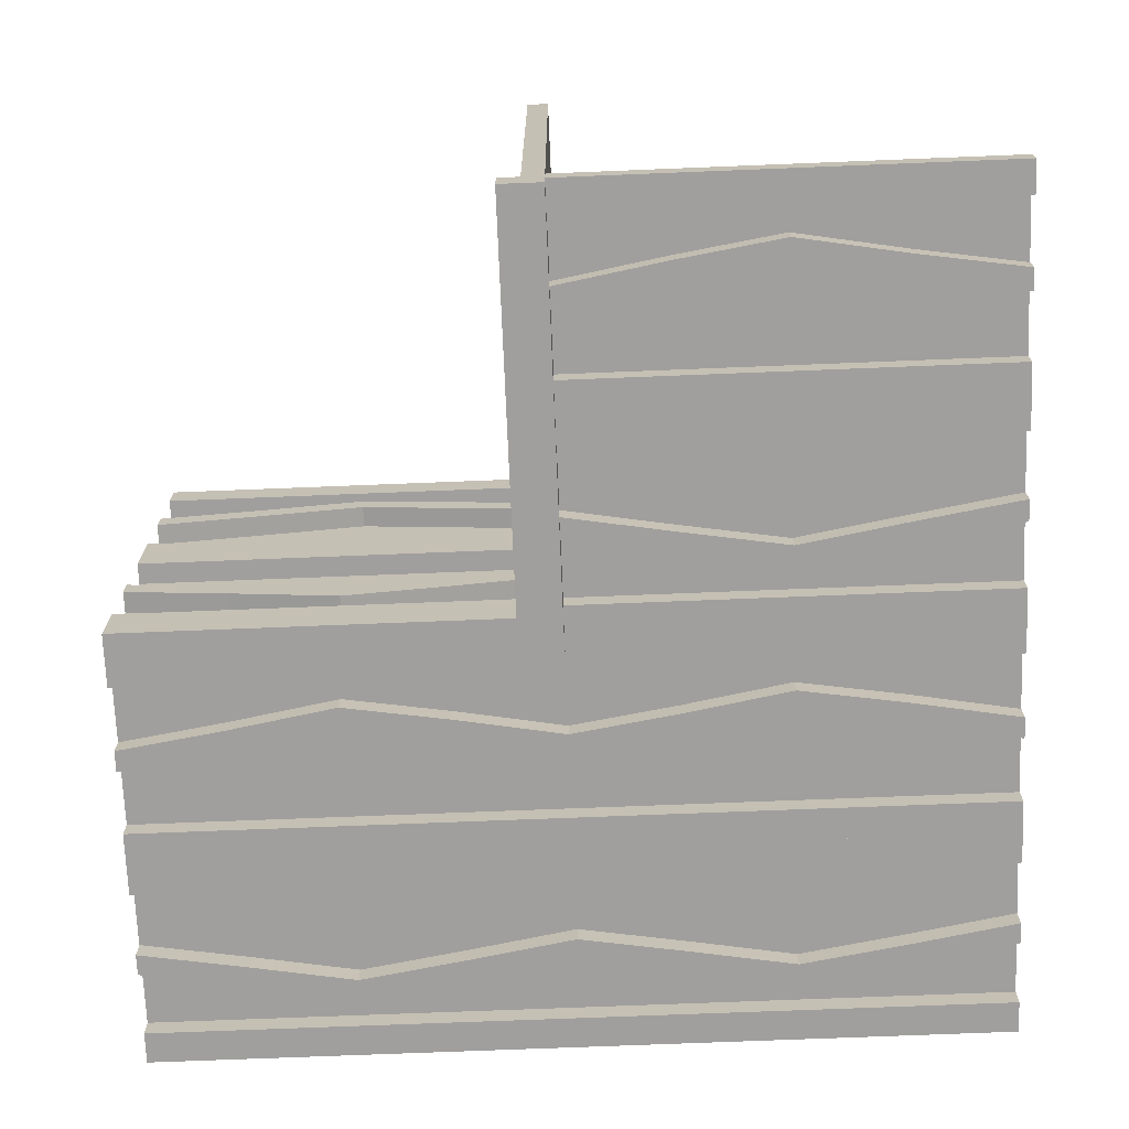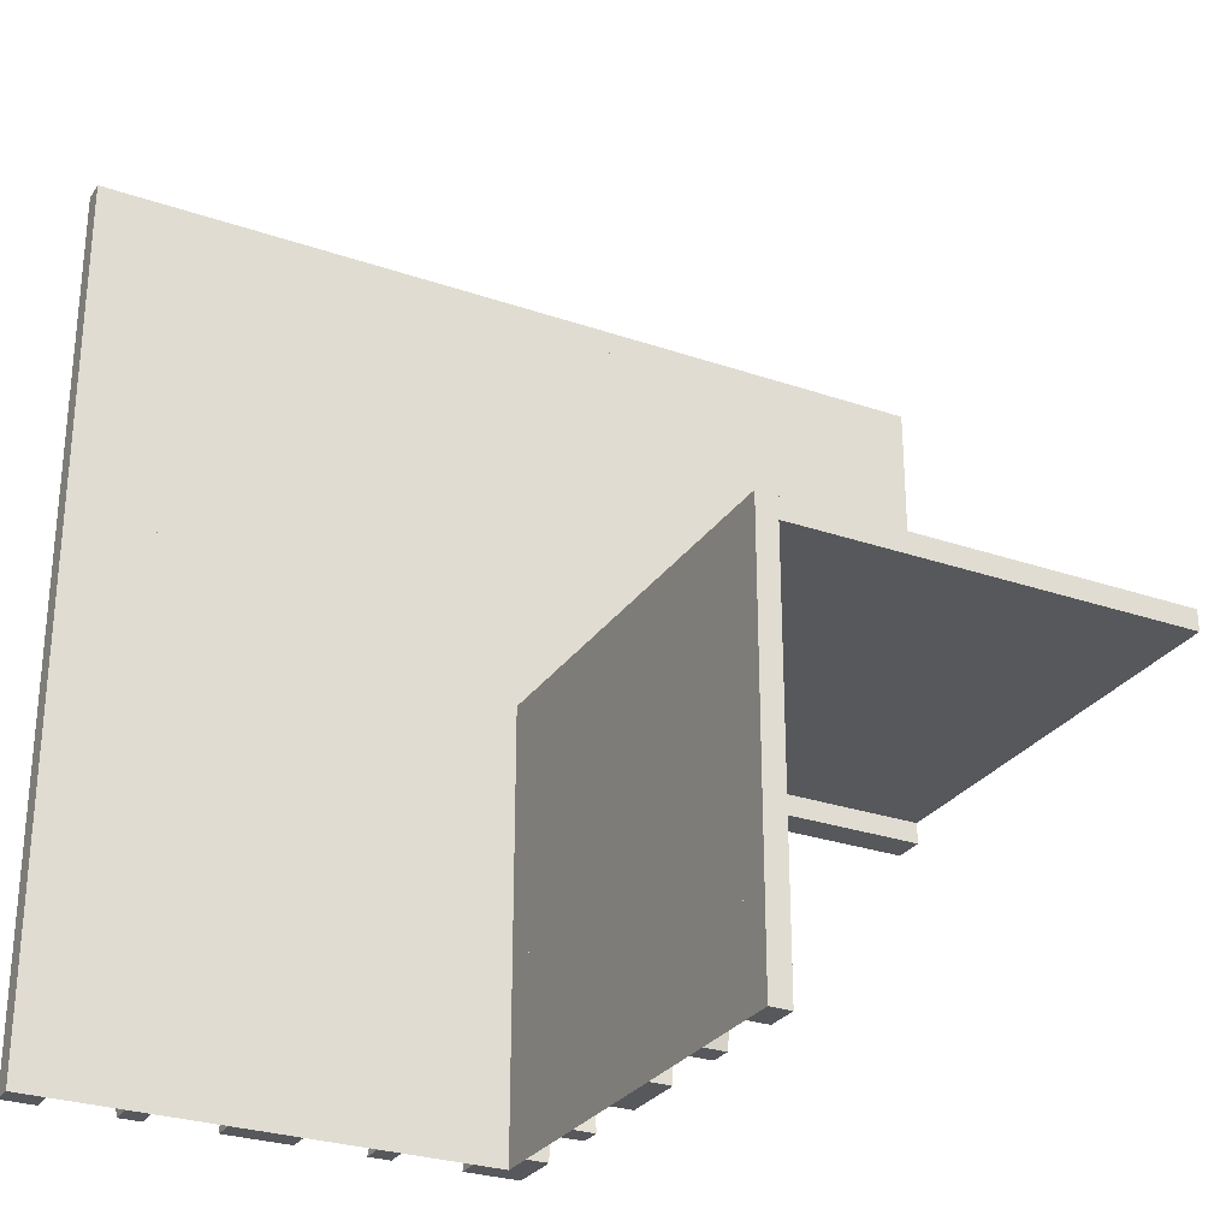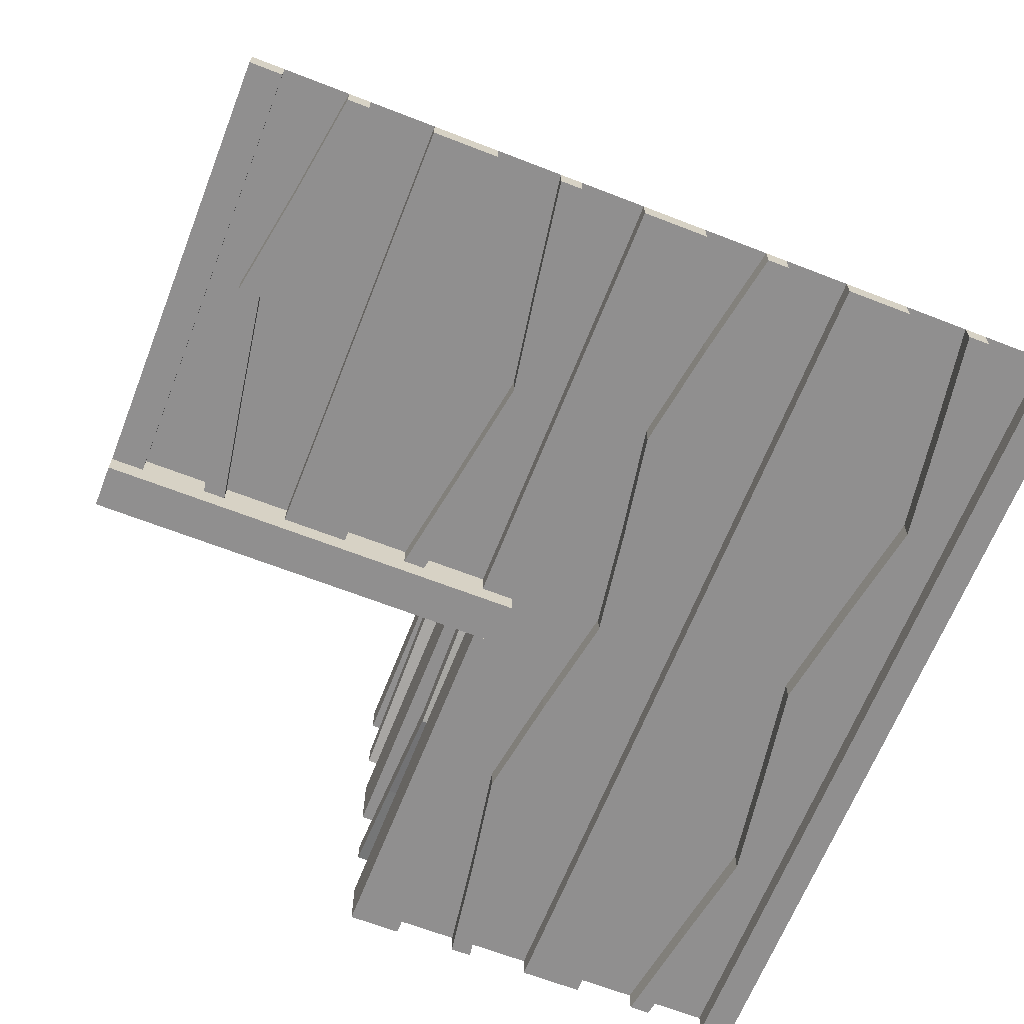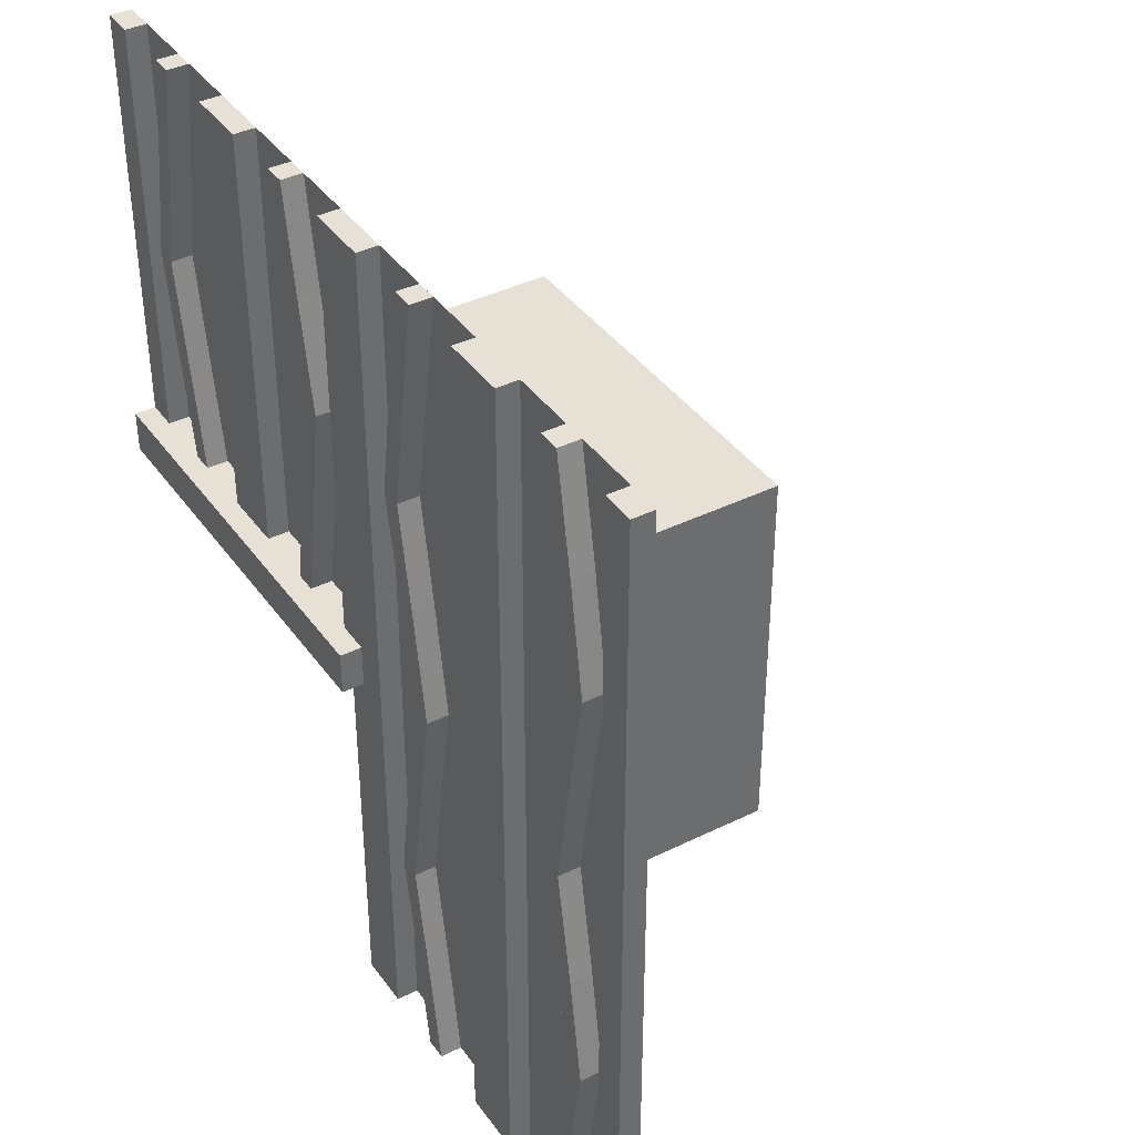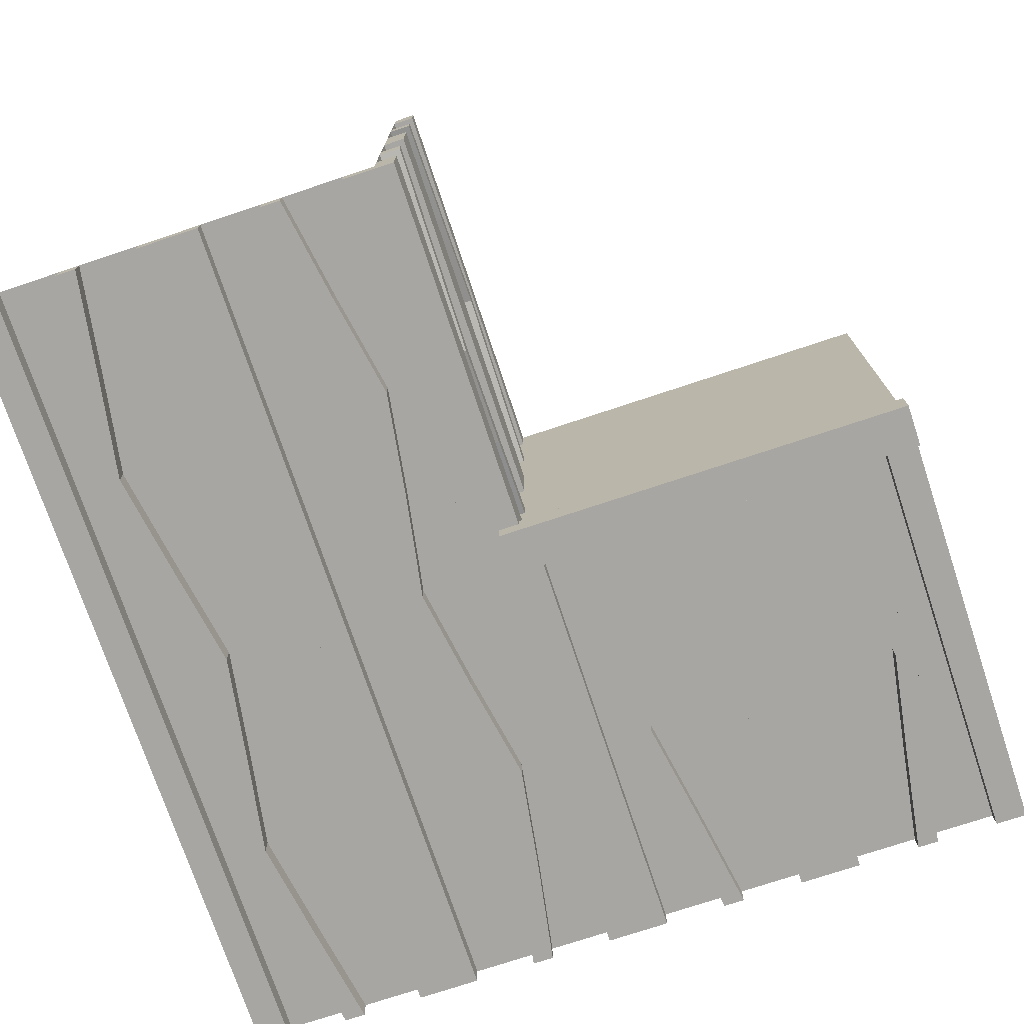
<metadata>
{"format":"obj","ext":"obj","renderer":"f3d","projection":"perspective","resolution":1024,"background":"white","views":[{"elev":-71.4,"azim":-87.7,"up":"+Y"},{"elev":-28.2,"azim":152.6,"up":"+Z"},{"elev":-65.4,"azim":-21.4,"up":"+Y"},{"elev":39.0,"azim":58.3,"up":"+Z"},{"elev":-74.3,"azim":-161.6,"up":"+Y"}]}
</metadata>
<code>
v 0 0 0
v 0 0 -0.5
v 0 0 0.5
v 0 0.1165 -0.3702
v 0 0.09317 -0.3762
v 0 0.4625 0
v 0 0.4625 -0.5
v 0 0.3875 0
v 0 0.3875 -0.5
v 0 -0.0125 -0.025
v 0 -0.0125 -0.05
v 0 0.4292 -0.25
v 0 0.25 0
v 0 0.25 -0.5
v 0 0.07083 -0.25
v 0 0.1125 0
v 0 0.1125 -0.5
v 0 -0.025 0
v 0 -0.025 0.5
v 0 0.0375 0
v 0 0.0375 -0.5
v 0 0.4068 -0.3762
v 0 0.3835 -0.3702
v 0 0.5 0
v 0 0.5 -0.025
v 0 0.5 -0.5
v 0 0.09016 -0.1262
v 0 0.3625 0
v 0 0.3625 -0.5
v 0 0.4042 -0.25
v 0 0.3831 -0.1202
v 0 0.2875 0
v 0 0.2875 -0.5
v 0 -0.05 0
v 0 -0.05 -0.05
v 0 0.2125 0
v 0 0.2125 -0.5
v 0 0.1169 -0.1202
v 0 0.09583 -0.25
v 0 0.1375 0
v 0 0.1375 -0.5
v 0 0.4098 -0.1262
v 0.1165 0 0.1298
v 0.1165 0 -0.3702
v 0.1165 -0.025 0.1298
v 0.1165 -0.025 -0.3702
v -0.4098 0 0.1262
v -0.4098 -0.025 0.1262
v 0.09317 0 0.1238
v 0.09317 0 -0.3762
v 0.09317 -0.025 0.1238
v 0.09317 -0.025 -0.3762
v -0.1375 0 0
v -0.1375 0 0.5
v -0.1375 -0.025 0
v -0.1375 -0.025 0.5
v 0.4625 0 0
v 0.4625 0 -0.5
v 0.4625 0 0.5
v 0.4625 -0.025 0
v 0.4625 -0.025 -0.5
v 0.4625 -0.025 0.5
v -0.09583 0 0.25
v -0.09583 -0.025 0.25
v -0.1169 0 0.1202
v -0.1169 -0.025 0.1202
v 0.3875 0 0
v 0.3875 0 -0.5
v 0.3875 0 0.5
v 0.3875 -0.025 0
v 0.3875 -0.025 -0.5
v 0.3875 -0.025 0.5
v -0.2125 0 0
v -0.2125 0 0.5
v -0.2125 -0.025 0
v -0.2125 -0.025 0.5
v 0.4292 0 0.25
v 0.4292 0 -0.25
v 0.4292 -0.025 0.25
v 0.4292 -0.025 -0.25
v 0.25 0 0
v 0.25 0 -0.5
v 0.25 0 0.5
v 0.25 -0.025 0
v 0.25 -0.025 -0.5
v 0.25 -0.025 0.5
v 0.07083 0 0.25
v 0.07083 0 -0.25
v 0.07083 -0.025 0.25
v 0.07083 -0.025 -0.25
v -0.2875 0 0
v -0.2875 0 0.5
v -0.2875 -0.025 0
v -0.2875 -0.025 0.5
v 0.1125 0 0
v 0.1125 0 -0.5
v 0.1125 0 0.5
v 0.1125 -0.025 0
v 0.1125 -0.025 -0.5
v 0.1125 -0.025 0.5
v -0.3831 0 0.1202
v -0.3831 -0.025 0.1202
v -0.025 0.1165 -0.3702
v -0.025 0.09317 -0.3762
v -0.025 0.4625 0
v -0.025 0.4625 -0.5
v -0.025 0.3875 0
v -0.025 0.3875 -0.5
v -0.025 0.4292 -0.25
v -0.025 0.25 0
v -0.025 0.25 -0.5
v -0.025 0.07083 -0.25
v -0.025 0.1125 0
v -0.025 0.1125 -0.5
v -0.025 -0.025 0
v -0.025 -0.025 -0.5
v -0.025 0.0375 0
v -0.025 0.0375 -0.5
v -0.025 0.4068 -0.3762
v -0.025 0.3835 -0.3702
v -0.025 0.5 0
v -0.025 0.5 -0.5
v -0.025 0.09016 -0.1262
v -0.025 0.3625 0
v -0.025 0.3625 -0.5
v -0.025 0.4042 -0.25
v -0.025 0.3831 -0.1202
v -0.025 0.2875 0
v -0.025 0.2875 -0.5
v -0.025 0.2125 0
v -0.025 0.2125 -0.5
v -0.025 0.1169 -0.1202
v -0.025 0.09583 -0.25
v -0.025 0.1375 0
v -0.025 0.1375 -0.5
v -0.025 0.4098 -0.1262
v -0.4042 0 0.25
v -0.4042 -0.025 0.25
v 0.0375 0 0
v 0.0375 0 -0.5
v 0.0375 0 0.5
v 0.0375 -0.025 0
v 0.0375 -0.025 -0.5
v 0.0375 -0.025 0.5
v 0.4068 0 0.1238
v 0.4068 0 -0.3762
v 0.4068 -0.025 0.1238
v 0.4068 -0.025 -0.3762
v -0.3625 0 0
v -0.3625 0 0.5
v -0.3625 -0.025 0
v -0.3625 -0.025 0.5
v -0.09016 0 0.1262
v -0.09016 -0.025 0.1262
v 0.3835 0 0.1298
v 0.3835 0 -0.3702
v 0.3835 -0.025 0.1298
v 0.3835 -0.025 -0.3702
v -0.5 0 0
v -0.5 0 0.5
v -0.5 -0.0125 -0.025
v -0.5 -0.0125 -0.05
v -0.5 -0.025 0
v -0.5 -0.025 0.5
v -0.5 0.5 0
v -0.5 0.5 -0.025
v -0.5 -0.05 0
v -0.5 -0.05 -0.05
v 0.5 0 0
v 0.5 0 -0.5
v 0.5 0 0.5
v 0.5 -0.025 0
v 0.5 -0.025 -0.5
v 0.5 -0.025 0.5
v -0.3835 0 0.3702
v -0.3835 -0.025 0.3702
v 0.09016 0 -0.1262
v 0.09016 0 0.3738
v 0.09016 -0.025 -0.1262
v 0.09016 -0.025 0.3738
v 0.3625 0 0
v 0.3625 0 -0.5
v 0.3625 0 0.5
v 0.3625 -0.025 0
v 0.3625 -0.025 -0.5
v 0.3625 -0.025 0.5
v -0.4068 0 0.3762
v -0.4068 -0.025 0.3762
v -0.0375 0 0
v -0.0375 0 0.5
v -0.0375 -0.025 0
v -0.0375 -0.025 0.5
v 0.4042 0 0.25
v 0.4042 0 -0.25
v 0.4042 -0.025 0.25
v 0.4042 -0.025 -0.25
v 0.3831 0 -0.1202
v 0.3831 0 0.3798
v 0.3831 -0.025 -0.1202
v 0.3831 -0.025 0.3798
v -0.1125 0 0
v -0.1125 0 0.5
v -0.1125 -0.025 0
v -0.1125 -0.025 0.5
v 0.2875 0 0
v 0.2875 0 -0.5
v 0.2875 0 0.5
v 0.2875 -0.025 0
v 0.2875 -0.025 -0.5
v 0.2875 -0.025 0.5
v -0.07083 0 0.25
v -0.07083 -0.025 0.25
v -0.25 0 0
v -0.25 0 0.5
v -0.25 -0.025 0
v -0.25 -0.025 0.5
v -0.4292 0 0.25
v -0.4292 -0.025 0.25
v 0.2125 0 0
v 0.2125 0 -0.5
v 0.2125 0 0.5
v 0.2125 -0.025 0
v 0.2125 -0.025 -0.5
v 0.2125 -0.025 0.5
v -0.3875 0 0
v -0.3875 0 0.5
v -0.3875 -0.025 0
v -0.3875 -0.025 0.5
v 0.1169 0 -0.1202
v 0.1169 0 0.3798
v 0.1169 -0.025 -0.1202
v 0.1169 -0.025 0.3798
v 0.09583 0 0.25
v 0.09583 0 -0.25
v 0.09583 -0.025 0.25
v 0.09583 -0.025 -0.25
v -0.4625 0 0
v -0.4625 0 0.5
v -0.4625 -0.025 0
v -0.4625 -0.025 0.5
v 0.1375 0 0
v 0.1375 0 -0.5
v 0.1375 0 0.5
v 0.1375 -0.025 0
v 0.1375 -0.025 -0.5
v 0.1375 -0.025 0.5
v -0.09317 0 0.3762
v -0.09317 -0.025 0.3762
v 0.4098 0 -0.1262
v 0.4098 0 0.3738
v 0.4098 -0.025 -0.1262
v 0.4098 -0.025 0.3738
v -0.1165 0 0.3702
v -0.1165 -0.025 0.3702
f 238 240 239
f 239 237 238
f 240 164 163
f 163 239 240
f 164 160 159
f 159 163 164
f 160 238 237
f 237 159 160
f 240 238 160
f 160 164 240
f 239 159 237
f 159 239 163
f 201 203 55
f 55 53 201
f 248 247 202
f 202 204 248
f 247 248 212
f 212 211 247
f 203 201 153
f 153 154 203
f 154 153 211
f 211 212 154
f 54 56 204
f 204 202 54
f 66 65 53
f 53 55 66
f 65 66 64
f 64 63 65
f 56 54 253
f 253 254 56
f 254 253 63
f 63 64 254
f 254 64 248
f 154 212 64
f 248 64 212
f 64 66 154
f 204 254 248
f 204 56 254
f 55 203 66
f 66 203 154
f 253 247 63
f 153 63 211
f 247 211 63
f 63 153 65
f 202 247 253
f 202 253 54
f 53 65 201
f 65 153 201
f 190 3 1
f 1 189 190
f 3 19 18
f 18 1 3
f 19 192 191
f 191 18 19
f 192 190 189
f 189 191 192
f 3 190 192
f 192 19 3
f 1 191 189
f 191 1 18
f 227 225 149
f 149 151 227
f 187 188 228
f 228 226 187
f 188 187 217
f 217 218 188
f 225 227 48
f 48 47 225
f 47 48 218
f 218 217 47
f 152 150 226
f 226 228 152
f 101 102 151
f 151 149 101
f 102 101 137
f 137 138 102
f 150 152 176
f 176 175 150
f 175 176 138
f 138 137 175
f 175 137 187
f 47 217 137
f 187 137 217
f 137 101 47
f 226 175 187
f 226 150 175
f 149 225 101
f 101 225 47
f 176 188 138
f 48 138 218
f 188 218 138
f 138 48 102
f 228 188 176
f 228 176 152
f 151 102 227
f 102 48 227
f 214 74 73
f 73 213 214
f 74 76 75
f 75 73 74
f 76 216 215
f 215 75 76
f 216 214 213
f 213 215 216
f 74 214 216
f 216 76 74
f 73 215 213
f 215 73 75
f 92 214 213
f 213 91 92
f 214 216 215
f 215 213 214
f 216 94 93
f 93 215 216
f 94 92 91
f 91 93 94
f 214 92 94
f 94 216 214
f 213 93 91
f 93 213 215
f 162 161 10
f 10 11 162
f 166 25 10
f 10 161 166
f 10 25 24
f 24 34 10
f 11 10 35
f 34 35 10
f 162 11 35
f 35 168 162
f 166 165 24
f 24 25 166
f 35 34 167
f 167 168 35
f 166 161 165
f 167 165 161
f 162 168 161
f 167 161 168
f 165 167 34
f 34 24 165
f 24 165 159
f 159 1 24
f 165 159 1
f 1 24 165
f 1 3 160
f 160 159 1
f 1 2 21
f 21 20 1
f 20 21 118
f 118 117 20
f 139 140 2
f 2 1 139
f 142 143 140
f 140 139 142
f 117 118 116
f 116 115 117
f 115 116 143
f 143 142 115
f 2 140 143
f 116 118 2
f 21 2 118
f 143 116 2
f 1 142 139
f 115 1 117
f 20 117 1
f 142 1 115
f 8 107 124
f 124 28 8
f 119 22 9
f 9 108 119
f 22 119 109
f 109 12 22
f 107 8 42
f 42 136 107
f 136 42 12
f 12 109 136
f 29 125 108
f 108 9 29
f 127 31 28
f 28 124 127
f 31 127 126
f 126 30 31
f 125 29 23
f 23 120 125
f 120 23 30
f 30 126 120
f 120 126 119
f 136 109 126
f 119 126 109
f 126 127 136
f 108 120 119
f 108 125 120
f 124 107 127
f 127 107 136
f 23 22 30
f 42 30 12
f 22 12 30
f 30 42 31
f 9 22 23
f 9 23 29
f 28 31 8
f 31 42 8
f 7 26 24
f 24 6 7
f 26 122 121
f 121 24 26
f 122 106 105
f 105 121 122
f 106 7 6
f 6 105 106
f 26 7 106
f 106 122 26
f 24 105 6
f 105 24 121
f 113 16 40
f 40 134 113
f 5 104 114
f 114 17 5
f 104 5 15
f 15 112 104
f 16 113 123
f 123 27 16
f 27 123 112
f 112 15 27
f 135 41 17
f 17 114 135
f 38 132 134
f 134 40 38
f 132 38 39
f 39 133 132
f 41 135 103
f 103 4 41
f 4 103 133
f 133 39 4
f 4 39 5
f 27 15 39
f 5 39 15
f 39 38 27
f 17 4 5
f 17 41 4
f 40 16 38
f 38 16 27
f 103 104 133
f 123 133 112
f 104 112 133
f 133 123 132
f 114 104 103
f 114 103 135
f 134 132 113
f 132 123 113
f 14 33 32
f 32 13 14
f 33 129 128
f 128 32 33
f 129 111 110
f 110 128 129
f 111 14 13
f 13 110 111
f 33 14 111
f 111 129 33
f 32 110 13
f 110 32 128
f 37 14 13
f 13 36 37
f 14 111 110
f 110 13 14
f 111 131 130
f 130 110 111
f 131 37 36
f 36 130 131
f 14 37 131
f 131 111 14
f 13 130 36
f 130 13 110
f 95 98 244
f 244 241 95
f 52 50 96
f 96 99 52
f 50 52 90
f 90 88 50
f 98 95 177
f 177 179 98
f 179 177 88
f 88 90 179
f 242 245 99
f 99 96 242
f 231 229 241
f 241 244 231
f 229 231 236
f 236 234 229
f 245 242 44
f 44 46 245
f 46 44 234
f 234 236 46
f 46 236 52
f 179 90 236
f 52 236 90
f 236 231 179
f 99 46 52
f 99 245 46
f 244 98 231
f 231 98 179
f 44 50 234
f 177 234 88
f 50 88 234
f 234 177 229
f 96 50 44
f 96 44 242
f 241 229 95
f 229 177 95
f 70 67 181
f 181 184 70
f 146 148 71
f 71 68 146
f 148 146 78
f 78 80 148
f 67 70 251
f 251 249 67
f 249 251 80
f 80 78 249
f 185 182 68
f 68 71 185
f 197 199 184
f 184 181 197
f 199 197 194
f 194 196 199
f 182 185 158
f 158 156 182
f 156 158 196
f 196 194 156
f 156 194 146
f 249 78 194
f 146 194 78
f 194 197 249
f 68 156 146
f 68 182 156
f 181 67 197
f 197 67 249
f 158 148 196
f 251 196 80
f 148 80 196
f 196 251 199
f 71 148 158
f 71 158 185
f 184 199 70
f 199 251 70
f 82 220 219
f 219 81 82
f 220 223 222
f 222 219 220
f 223 85 84
f 84 222 223
f 85 82 81
f 81 84 85
f 220 82 85
f 85 223 220
f 219 84 81
f 84 219 222
f 206 82 81
f 81 205 206
f 82 85 84
f 84 81 82
f 85 209 208
f 208 84 85
f 209 206 205
f 205 208 209
f 82 206 209
f 209 85 82
f 81 208 205
f 208 81 84
f 170 58 57
f 57 169 170
f 58 61 60
f 60 57 58
f 61 173 172
f 172 60 61
f 173 170 169
f 169 172 173
f 58 170 173
f 173 61 58
f 57 172 169
f 172 57 60
f 26 2 1
f 1 24 26
f 1 169 170
f 170 2 1
f 57 60 62
f 62 59 57
f 60 172 174
f 174 62 60
f 172 169 171
f 171 174 172
f 169 57 59
f 59 171 169
f 60 57 169
f 169 172 60
f 62 171 59
f 171 62 174
f 97 100 246
f 246 243 97
f 51 49 95
f 95 98 51
f 49 51 89
f 89 87 49
f 100 97 178
f 178 180 100
f 180 178 87
f 87 89 180
f 241 244 98
f 98 95 241
f 232 230 243
f 243 246 232
f 230 232 235
f 235 233 230
f 244 241 43
f 43 45 244
f 45 43 233
f 233 235 45
f 45 235 51
f 180 89 235
f 51 235 89
f 235 232 180
f 98 45 51
f 98 244 45
f 246 100 232
f 232 100 180
f 43 49 233
f 178 233 87
f 49 87 233
f 233 178 230
f 95 49 43
f 95 43 241
f 243 230 97
f 230 178 97
f 139 1 3
f 3 141 139
f 1 18 19
f 19 3 1
f 18 142 144
f 144 19 18
f 142 139 141
f 141 144 142
f 1 139 142
f 142 18 1
f 3 144 141
f 144 3 19
f 72 69 183
f 183 186 72
f 145 147 70
f 70 67 145
f 147 145 77
f 77 79 147
f 69 72 252
f 252 250 69
f 250 252 79
f 79 77 250
f 184 181 67
f 67 70 184
f 198 200 186
f 186 183 198
f 200 198 193
f 193 195 200
f 181 184 157
f 157 155 181
f 155 157 195
f 195 193 155
f 155 193 145
f 250 77 193
f 145 193 77
f 193 198 250
f 67 155 145
f 67 181 155
f 183 69 198
f 198 69 250
f 157 147 195
f 252 195 79
f 147 79 195
f 195 252 200
f 70 147 157
f 70 157 184
f 186 200 72
f 200 252 72
f 81 219 221
f 221 83 81
f 219 222 224
f 224 221 219
f 222 84 86
f 86 224 222
f 84 81 83
f 83 86 84
f 219 81 84
f 84 222 219
f 221 86 83
f 86 221 224
f 205 81 83
f 83 207 205
f 81 84 86
f 86 83 81
f 84 208 210
f 210 86 84
f 208 205 207
f 207 210 208
f 81 205 208
f 208 84 81
f 83 210 207
f 210 83 86
f 169 1 3
f 3 171 169

</code>
